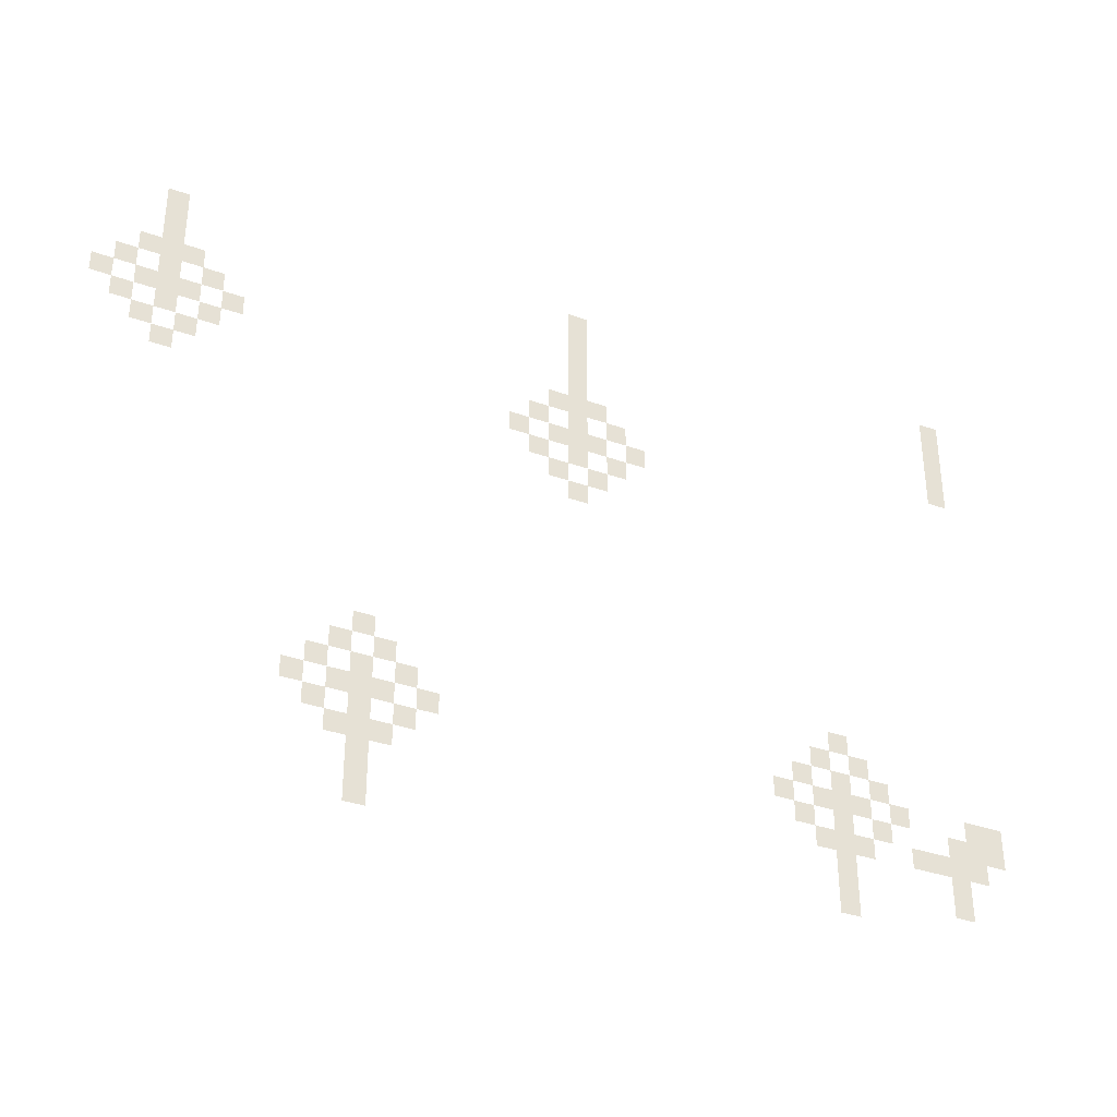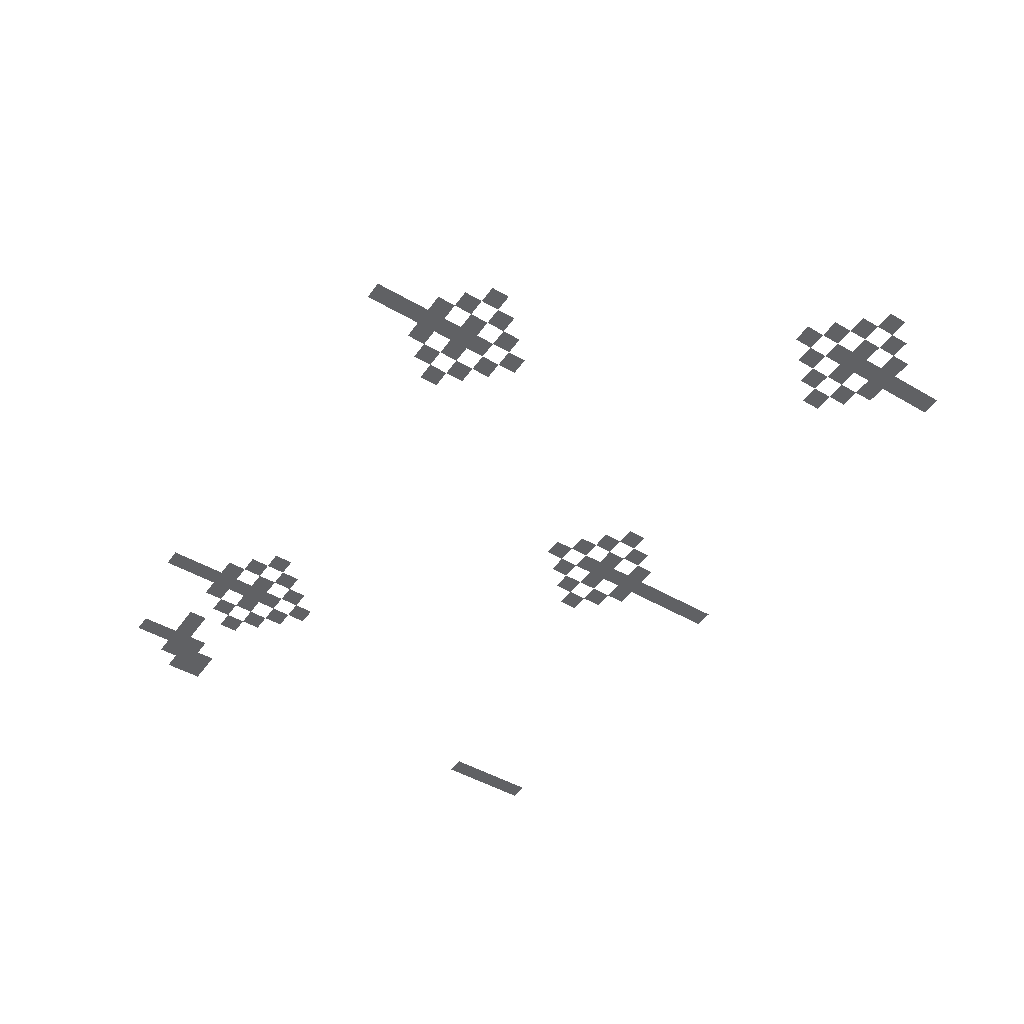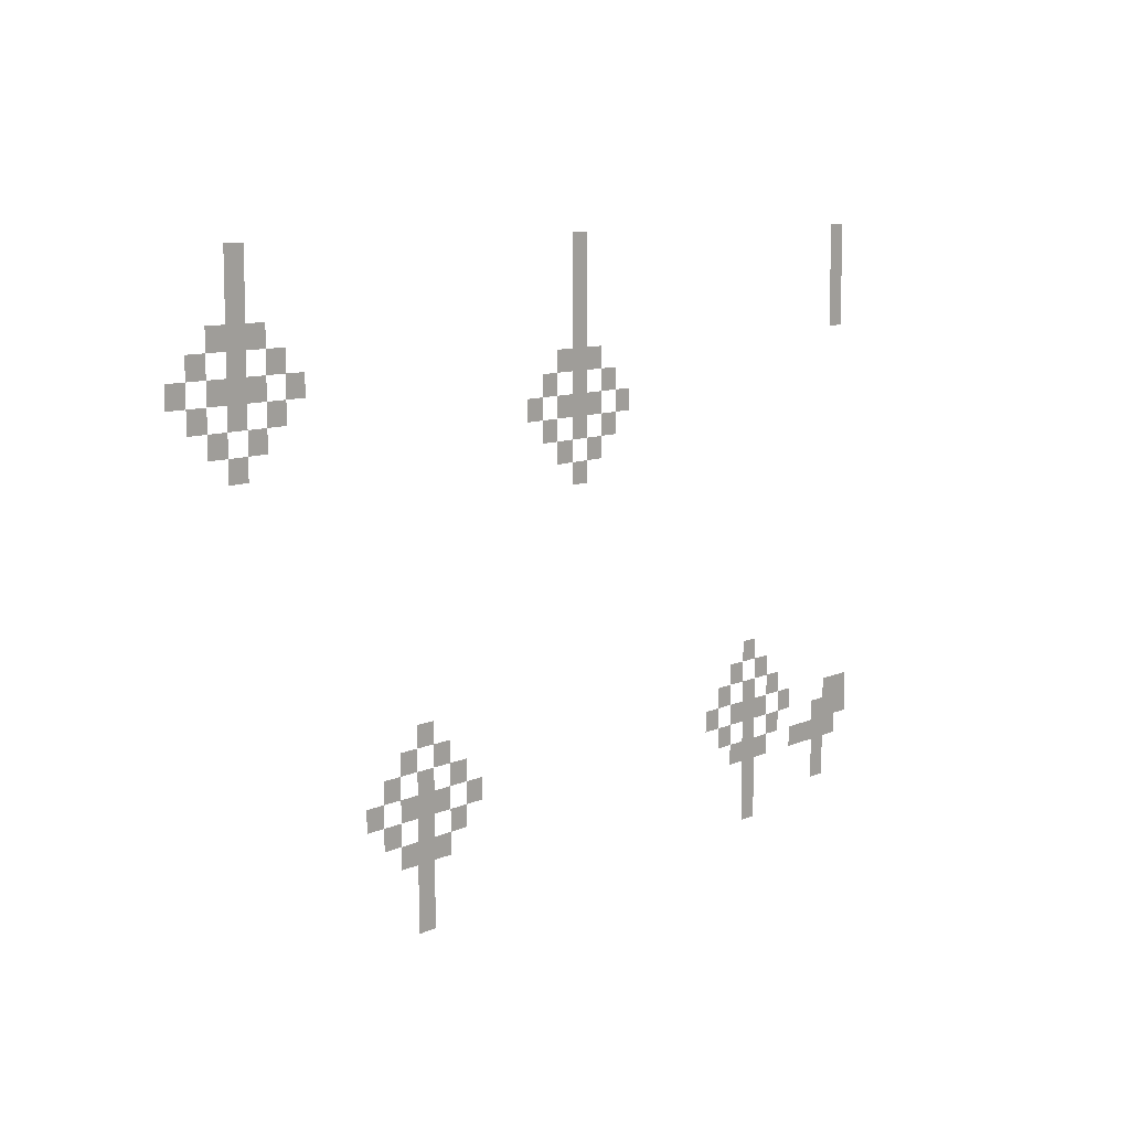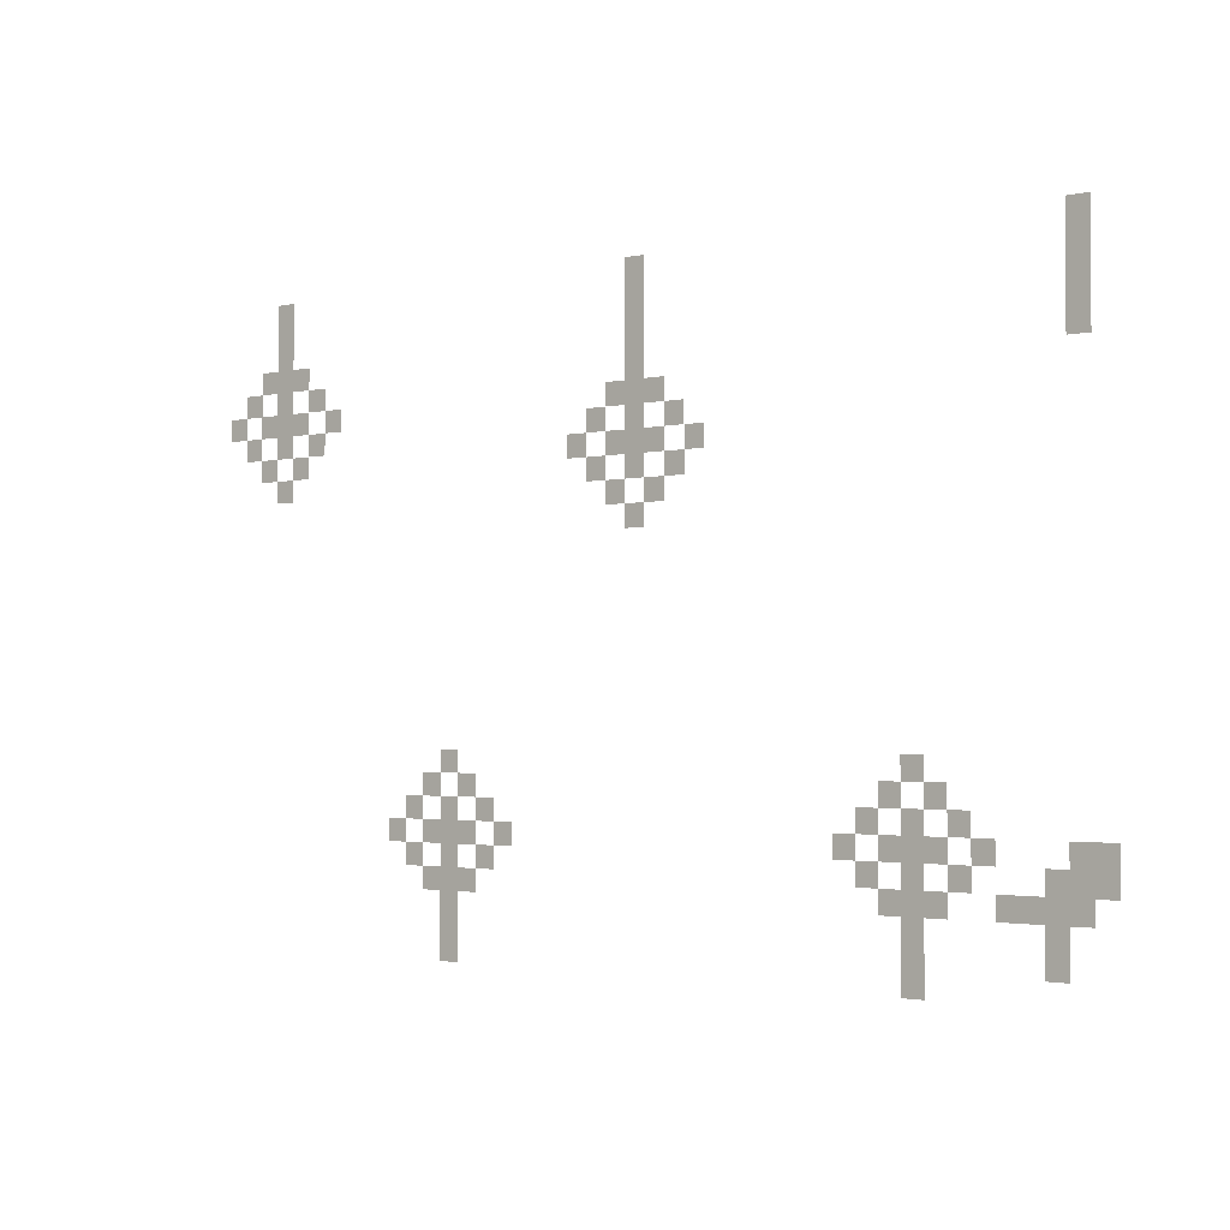
<metadata>
{"format":"obj","ext":"obj","renderer":"f3d","projection":"perspective","resolution":1024,"background":"white","views":[{"elev":-34.8,"azim":154.4,"up":"+Y"},{"elev":-46.8,"azim":56.4,"up":"+Z"},{"elev":9.5,"azim":130.1,"up":"+Y"},{"elev":-2.2,"azim":-141.6,"up":"+Y"}]}
</metadata>
<code>
v -80 -16 0
v -88 -16 0
v -88 -8 0
v -80 -8 0
v -240 -16 0
v -248 -16 0
v -248 -8 0
v -240 -8 0
v -400 -16 0
v -408 -16 0
v -408 -8 0
v -400 -8 0
v -80 -24 0
v -88 -24 0
v -88 -16 0
v -80 -16 0
v -240 -24 0
v -248 -24 0
v -248 -16 0
v -240 -16 0
v -400 -24 0
v -408 -24 0
v -408 -16 0
v -400 -16 0
v -80 -32 0
v -88 -32 0
v -88 -24 0
v -80 -24 0
v -240 -32 0
v -248 -32 0
v -248 -24 0
v -240 -24 0
v -400 -32 0
v -408 -32 0
v -408 -24 0
v -400 -24 0
v -72 -40 0
v -80 -40 0
v -80 -32 0
v -72 -32 0
v -80 -40 0
v -88 -40 0
v -88 -32 0
v -80 -32 0
v -88 -40 0
v -96 -40 0
v -96 -32 0
v -88 -32 0
v -240 -40 0
v -248 -40 0
v -248 -32 0
v -240 -32 0
v -400 -40 0
v -408 -40 0
v -408 -32 0
v -400 -32 0
v -64 -48 0
v -72 -48 0
v -72 -40 0
v -64 -40 0
v -80 -48 0
v -88 -48 0
v -88 -40 0
v -80 -40 0
v -96 -48 0
v -104 -48 0
v -104 -40 0
v -96 -40 0
v -240 -48 0
v -248 -48 0
v -248 -40 0
v -240 -40 0
v -400 -48 0
v -408 -48 0
v -408 -40 0
v -400 -40 0
v -56 -56 0
v -64 -56 0
v -64 -48 0
v -56 -48 0
v -72 -56 0
v -80 -56 0
v -80 -48 0
v -72 -48 0
v -80 -56 0
v -88 -56 0
v -88 -48 0
v -80 -48 0
v -88 -56 0
v -96 -56 0
v -96 -48 0
v -88 -48 0
v -104 -56 0
v -112 -56 0
v -112 -48 0
v -104 -48 0
v -232 -56 0
v -240 -56 0
v -240 -48 0
v -232 -48 0
v -240 -56 0
v -248 -56 0
v -248 -48 0
v -240 -48 0
v -248 -56 0
v -256 -56 0
v -256 -48 0
v -248 -48 0
v -64 -64 0
v -72 -64 0
v -72 -56 0
v -64 -56 0
v -80 -64 0
v -88 -64 0
v -88 -56 0
v -80 -56 0
v -96 -64 0
v -104 -64 0
v -104 -56 0
v -96 -56 0
v -224 -64 0
v -232 -64 0
v -232 -56 0
v -224 -56 0
v -240 -64 0
v -248 -64 0
v -248 -56 0
v -240 -56 0
v -256 -64 0
v -264 -64 0
v -264 -56 0
v -256 -56 0
v -72 -72 0
v -80 -72 0
v -80 -64 0
v -72 -64 0
v -88 -72 0
v -96 -72 0
v -96 -64 0
v -88 -64 0
v -216 -72 0
v -224 -72 0
v -224 -64 0
v -216 -64 0
v -232 -72 0
v -240 -72 0
v -240 -64 0
v -232 -64 0
v -240 -72 0
v -248 -72 0
v -248 -64 0
v -240 -64 0
v -248 -72 0
v -256 -72 0
v -256 -64 0
v -248 -64 0
v -264 -72 0
v -272 -72 0
v -272 -64 0
v -264 -64 0
v -80 -80 0
v -88 -80 0
v -88 -72 0
v -80 -72 0
v -224 -80 0
v -232 -80 0
v -232 -72 0
v -224 -72 0
v -240 -80 0
v -248 -80 0
v -248 -72 0
v -240 -72 0
v -256 -80 0
v -264 -80 0
v -264 -72 0
v -256 -72 0
v -232 -88 0
v -240 -88 0
v -240 -80 0
v -232 -80 0
v -248 -88 0
v -256 -88 0
v -256 -80 0
v -248 -80 0
v -240 -96 0
v -248 -96 0
v -248 -88 0
v -240 -88 0
v -160 -176 0
v -168 -176 0
v -168 -168 0
v -160 -168 0
v -344 -176 0
v -352 -176 0
v -352 -168 0
v -344 -168 0
v -152 -184 0
v -160 -184 0
v -160 -176 0
v -152 -176 0
v -168 -184 0
v -176 -184 0
v -176 -176 0
v -168 -176 0
v -336 -184 0
v -344 -184 0
v -344 -176 0
v -336 -176 0
v -352 -184 0
v -360 -184 0
v -360 -176 0
v -352 -176 0
v -144 -192 0
v -152 -192 0
v -152 -184 0
v -144 -184 0
v -160 -192 0
v -168 -192 0
v -168 -184 0
v -160 -184 0
v -176 -192 0
v -184 -192 0
v -184 -184 0
v -176 -184 0
v -328 -192 0
v -336 -192 0
v -336 -184 0
v -328 -184 0
v -344 -192 0
v -352 -192 0
v -352 -184 0
v -344 -184 0
v -360 -192 0
v -368 -192 0
v -368 -184 0
v -360 -184 0
v -136 -200 0
v -144 -200 0
v -144 -192 0
v -136 -192 0
v -152 -200 0
v -160 -200 0
v -160 -192 0
v -152 -192 0
v -160 -200 0
v -168 -200 0
v -168 -192 0
v -160 -192 0
v -168 -200 0
v -176 -200 0
v -176 -192 0
v -168 -192 0
v -184 -200 0
v -192 -200 0
v -192 -192 0
v -184 -192 0
v -320 -200 0
v -328 -200 0
v -328 -192 0
v -320 -192 0
v -336 -200 0
v -344 -200 0
v -344 -192 0
v -336 -192 0
v -344 -200 0
v -352 -200 0
v -352 -192 0
v -344 -192 0
v -352 -200 0
v -360 -200 0
v -360 -192 0
v -352 -192 0
v -368 -200 0
v -376 -200 0
v -376 -192 0
v -368 -192 0
v -400 -200 0
v -408 -200 0
v -408 -192 0
v -400 -192 0
v -408 -200 0
v -416 -200 0
v -416 -192 0
v -408 -192 0
v -144 -208 0
v -152 -208 0
v -152 -200 0
v -144 -200 0
v -160 -208 0
v -168 -208 0
v -168 -200 0
v -160 -200 0
v -176 -208 0
v -184 -208 0
v -184 -200 0
v -176 -200 0
v -328 -208 0
v -336 -208 0
v -336 -200 0
v -328 -200 0
v -344 -208 0
v -352 -208 0
v -352 -200 0
v -344 -200 0
v -360 -208 0
v -368 -208 0
v -368 -200 0
v -360 -200 0
v -392 -208 0
v -400 -208 0
v -400 -200 0
v -392 -200 0
v -400 -208 0
v -408 -208 0
v -408 -200 0
v -400 -200 0
v -408 -208 0
v -416 -208 0
v -416 -200 0
v -408 -200 0
v -152 -216 0
v -160 -216 0
v -160 -208 0
v -152 -208 0
v -160 -216 0
v -168 -216 0
v -168 -208 0
v -160 -208 0
v -168 -216 0
v -176 -216 0
v -176 -208 0
v -168 -208 0
v -336 -216 0
v -344 -216 0
v -344 -208 0
v -336 -208 0
v -344 -216 0
v -352 -216 0
v -352 -208 0
v -344 -208 0
v -352 -216 0
v -360 -216 0
v -360 -208 0
v -352 -208 0
v -376 -216 0
v -384 -216 0
v -384 -208 0
v -376 -208 0
v -384 -216 0
v -392 -216 0
v -392 -208 0
v -384 -208 0
v -392 -216 0
v -400 -216 0
v -400 -208 0
v -392 -208 0
v -400 -216 0
v -408 -216 0
v -408 -208 0
v -400 -208 0
v -160 -224 0
v -168 -224 0
v -168 -216 0
v -160 -216 0
v -344 -224 0
v -352 -224 0
v -352 -216 0
v -344 -216 0
v -392 -224 0
v -400 -224 0
v -400 -216 0
v -392 -216 0
v -160 -232 0
v -168 -232 0
v -168 -224 0
v -160 -224 0
v -344 -232 0
v -352 -232 0
v -352 -224 0
v -344 -224 0
v -392 -232 0
v -400 -232 0
v -400 -224 0
v -392 -224 0
v -160 -240 0
v -168 -240 0
v -168 -232 0
v -160 -232 0
v -344 -240 0
v -352 -240 0
v -352 -232 0
v -344 -232 0
g 1_1_Module12_mesh_0002
f 1 2 3 4
f 5 6 7 8
f 9 10 11 12
f 13 14 15 16
f 17 18 19 20
f 21 22 23 24
f 25 26 27 28
f 29 30 31 32
f 33 34 35 36
f 37 38 39 40
f 41 42 43 44
f 45 46 47 48
f 49 50 51 52
f 53 54 55 56
f 57 58 59 60
f 61 62 63 64
f 65 66 67 68
f 69 70 71 72
f 73 74 75 76
f 77 78 79 80
f 81 82 83 84
f 85 86 87 88
f 89 90 91 92
f 93 94 95 96
f 97 98 99 100
f 101 102 103 104
f 105 106 107 108
f 109 110 111 112
f 113 114 115 116
f 117 118 119 120
f 121 122 123 124
f 125 126 127 128
f 129 130 131 132
f 133 134 135 136
f 137 138 139 140
f 141 142 143 144
f 145 146 147 148
f 149 150 151 152
f 153 154 155 156
f 157 158 159 160
f 161 162 163 164
f 165 166 167 168
f 169 170 171 172
f 173 174 175 176
f 177 178 179 180
f 181 182 183 184
f 185 186 187 188
f 189 190 191 192
f 193 194 195 196
f 197 198 199 200
f 201 202 203 204
f 205 206 207 208
f 209 210 211 212
f 213 214 215 216
f 217 218 219 220
f 221 222 223 224
f 225 226 227 228
f 229 230 231 232
f 233 234 235 236
f 237 238 239 240
f 241 242 243 244
f 245 246 247 248
f 249 250 251 252
f 253 254 255 256
f 257 258 259 260
f 261 262 263 264
f 265 266 267 268
f 269 270 271 272
f 273 274 275 276
f 277 278 279 280
f 281 282 283 284
f 285 286 287 288
f 289 290 291 292
f 293 294 295 296
f 297 298 299 300
f 301 302 303 304
f 305 306 307 308
f 309 310 311 312
f 313 314 315 316
f 317 318 319 320
f 321 322 323 324
f 325 326 327 328
f 329 330 331 332
f 333 334 335 336
f 337 338 339 340
f 341 342 343 344
f 345 346 347 348
f 349 350 351 352
f 353 354 355 356
f 357 358 359 360
f 361 362 363 364
f 365 366 367 368
f 369 370 371 372
f 373 374 375 376
f 377 378 379 380
f 381 382 383 384
f 385 386 387 388
f 389 390 391 392

</code>
